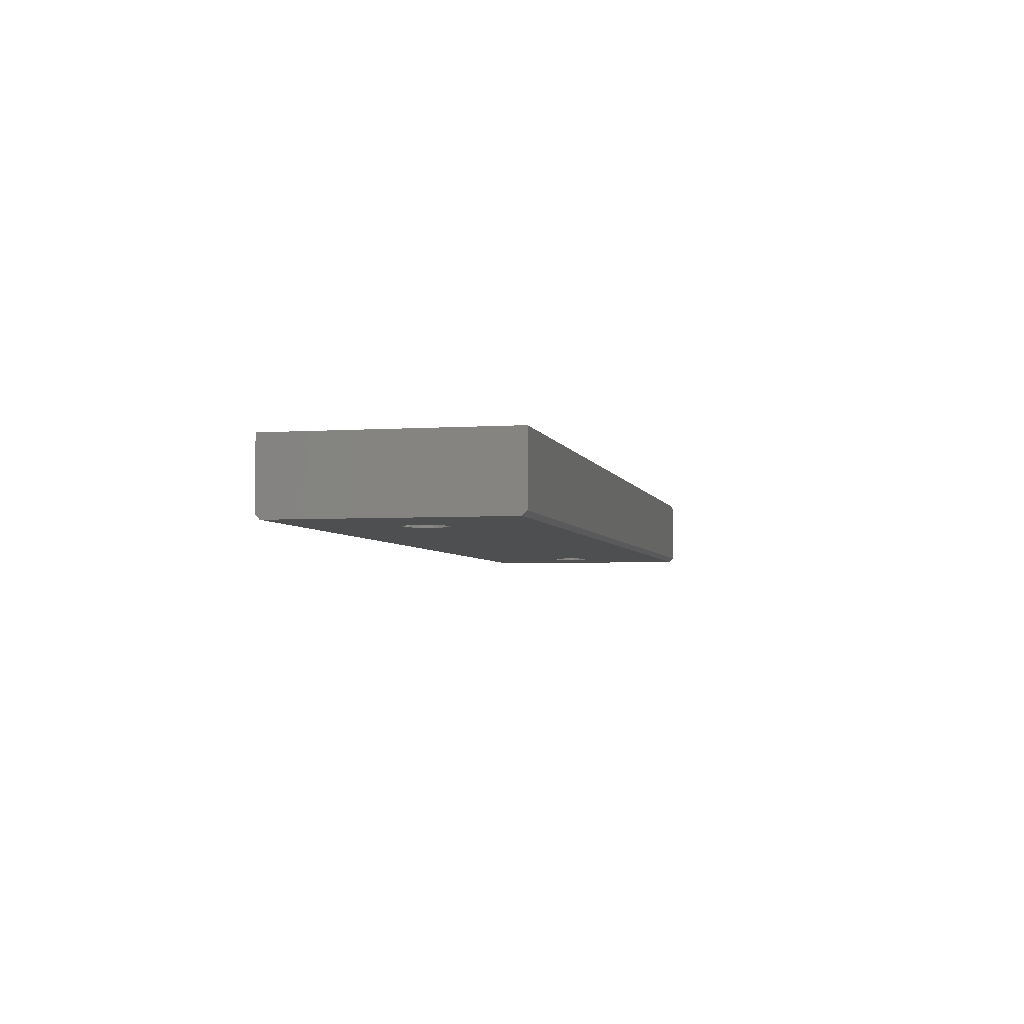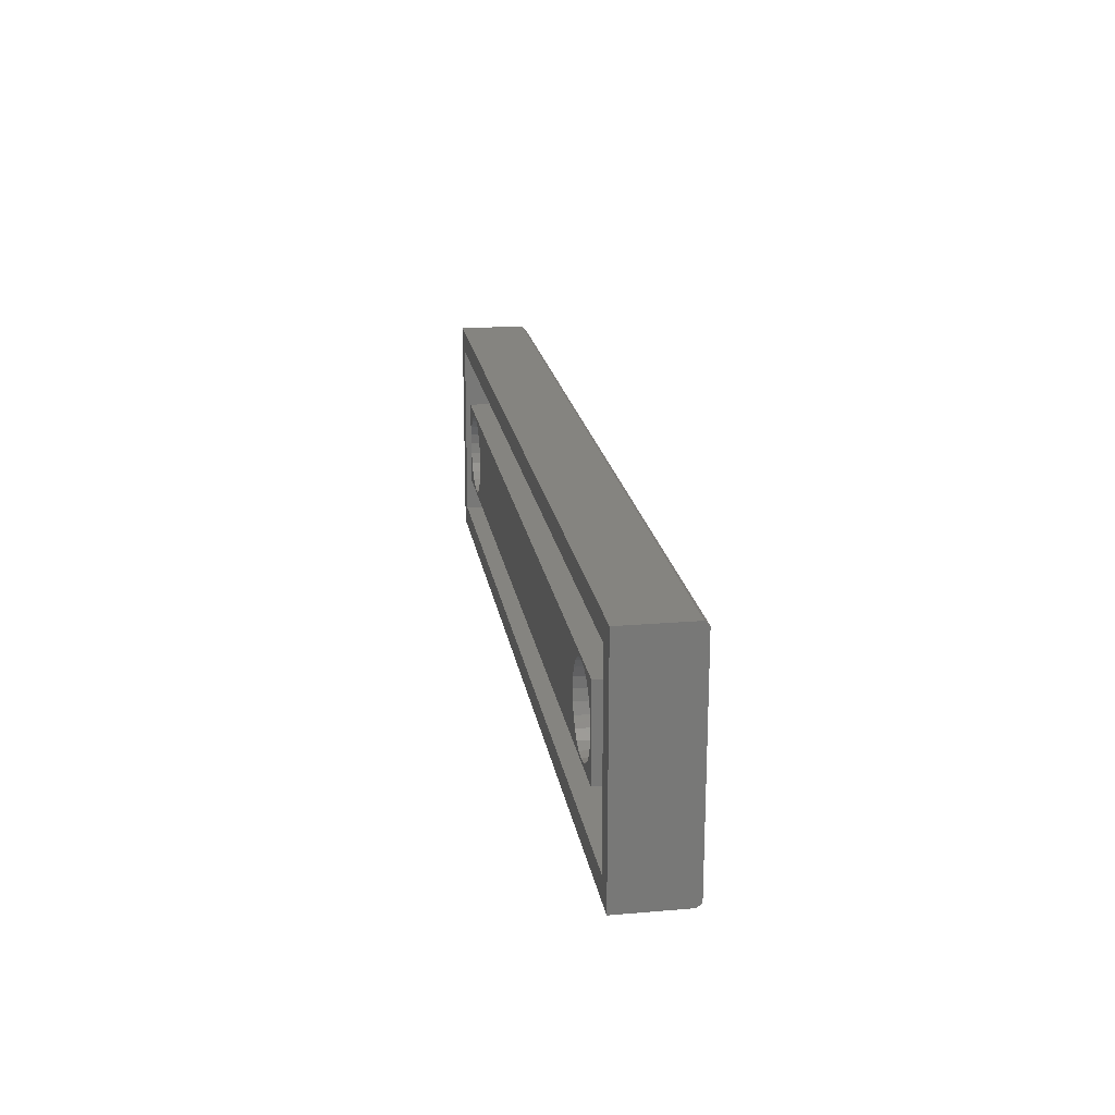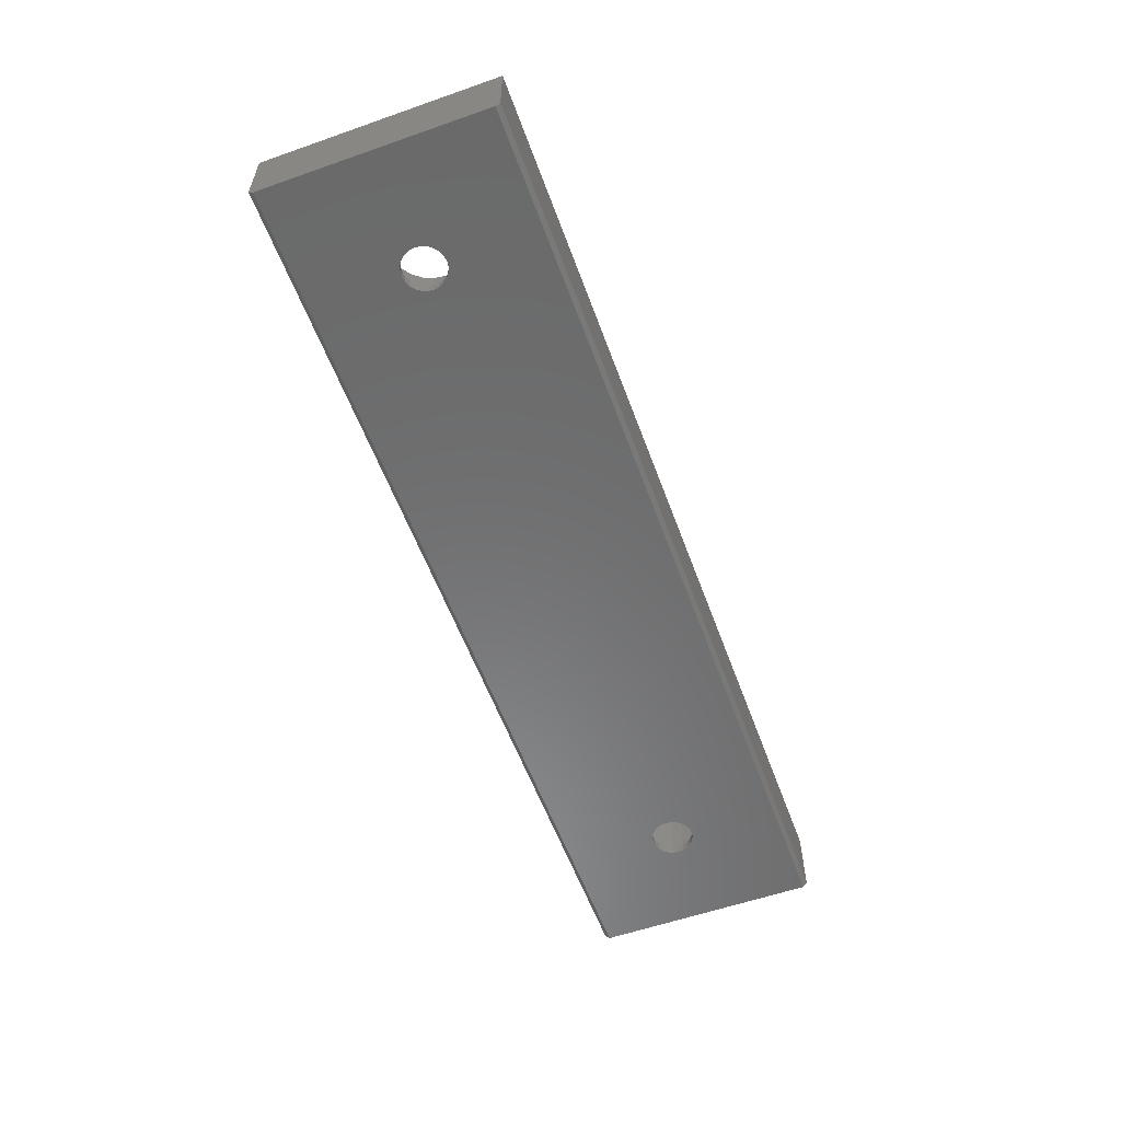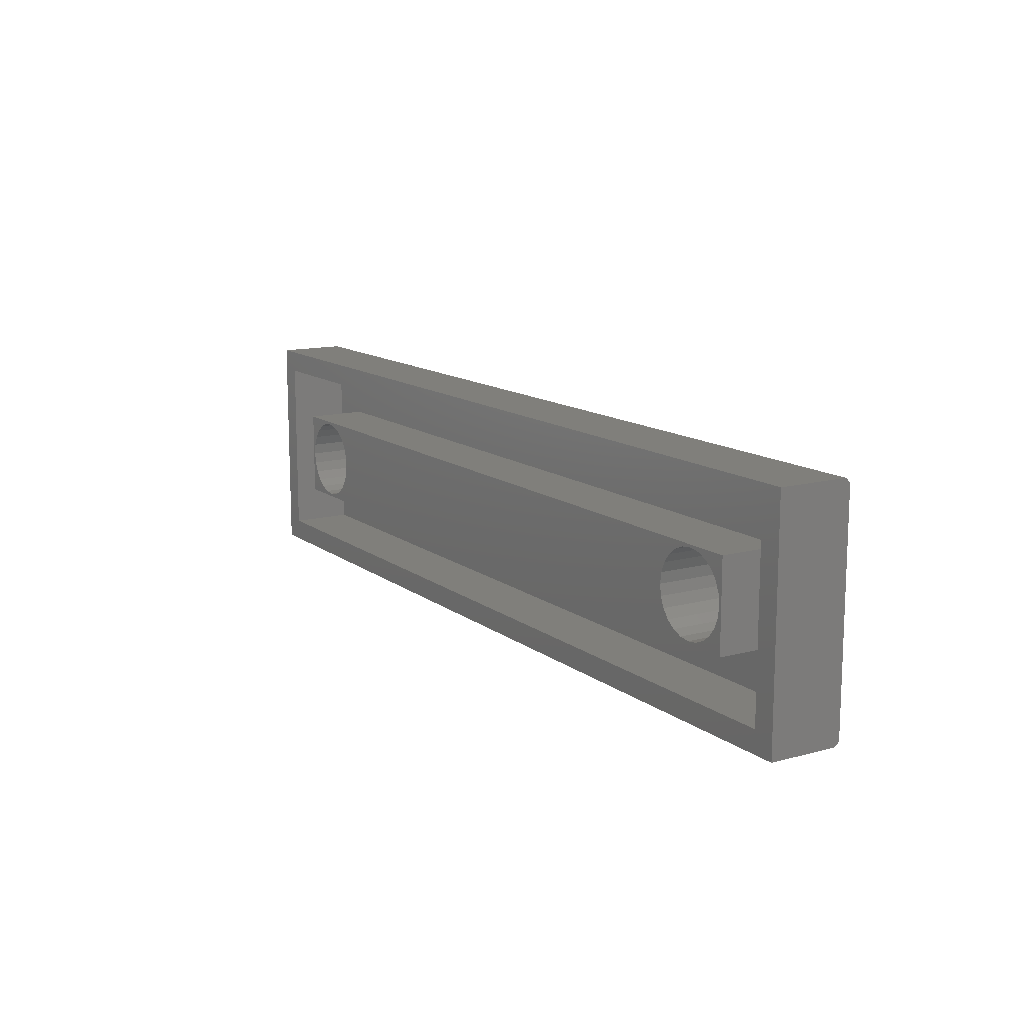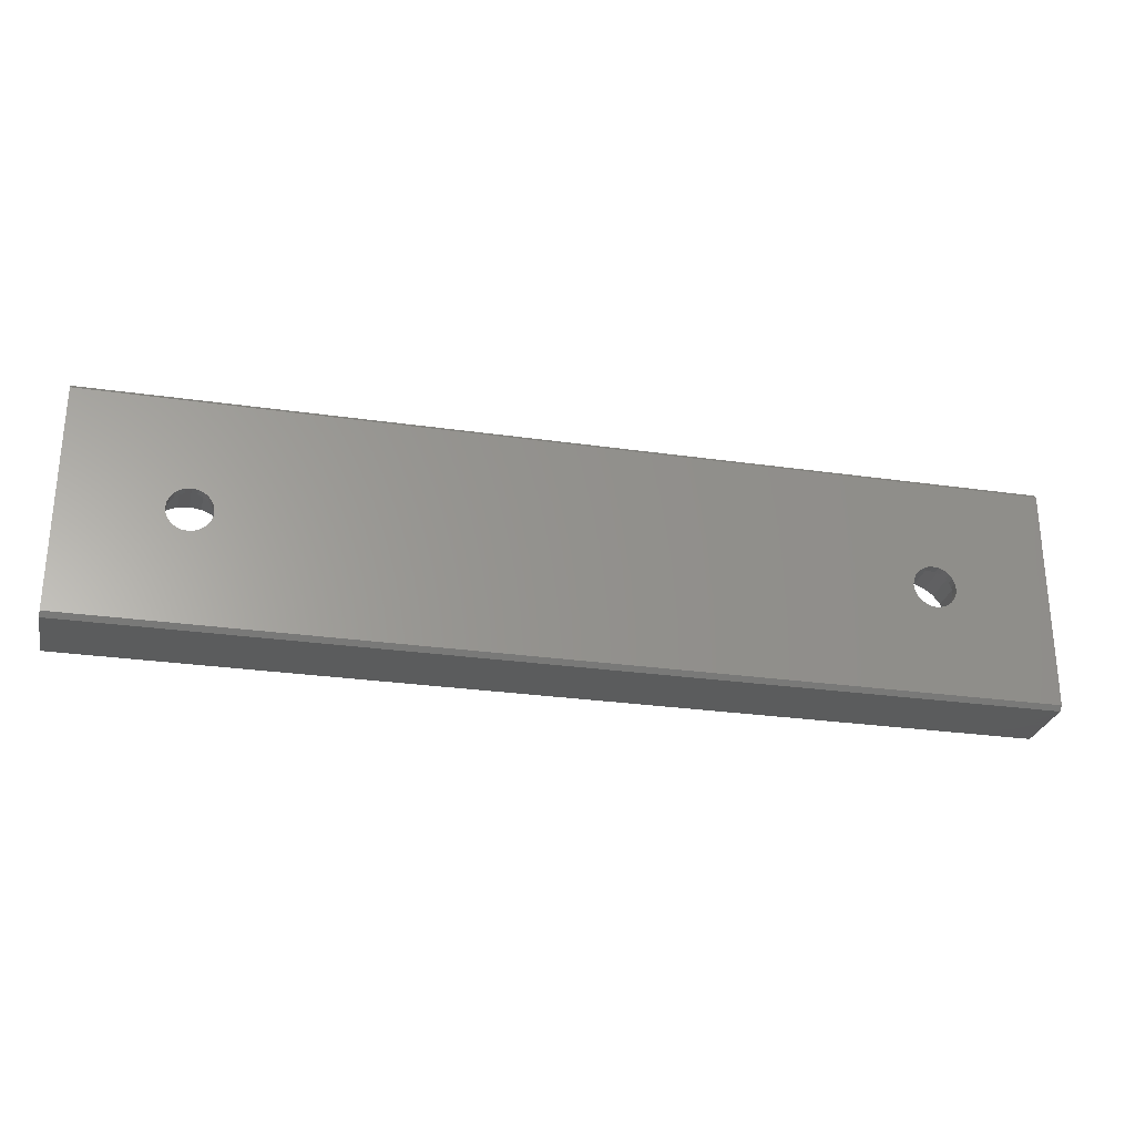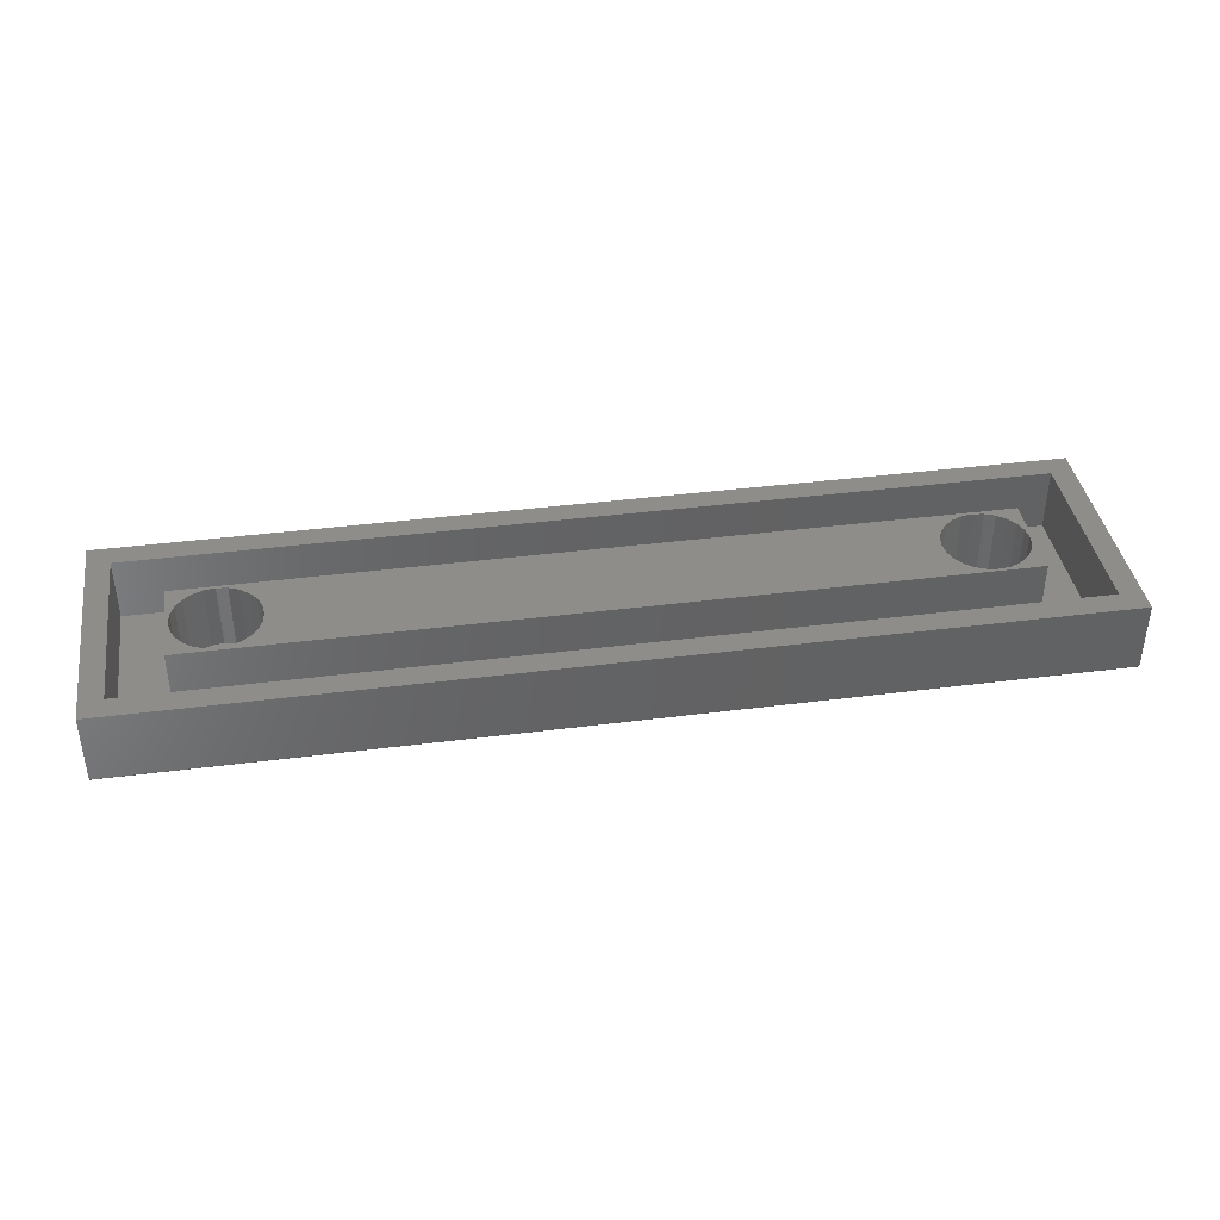
<metadata>
{"format":"stl","ext":"stl","renderer":"f3d","projection":"perspective","resolution":1024,"background":"white","views":[{"elev":-4.0,"azim":-77.5,"up":"+Z"},{"elev":19.8,"azim":81.0,"up":"+Y"},{"elev":-57.1,"azim":-70.0,"up":"+Z"},{"elev":13.0,"azim":58.3,"up":"+Y"},{"elev":-27.4,"azim":167.5,"up":"+Y"},{"elev":39.2,"azim":170.9,"up":"+Z"}]}
</metadata>
<code>
# stl→obj: 220 verts, 444 faces
v -13 -13 8.2
v -10.5 -10.5 8.2
v -13 13 8.2
v 91.35 -13 8.2
v 88.85 -10.5 8.2
v 88.85 10.5 8.2
v -10.5 10.5 8.2
v 91.35 13 8.2
v -13 12.5 0
v -1.697 1.697 0
v -13 -12.5 0
v -1.2 2.078 0
v -0.6212 2.318 0
v 0 2.4 0
v 91.35 12.5 0
v -2.078 1.2 0
v -2.318 0.6212 0
v -2.4 0 0
v 0.6212 2.318 0
v 1.2 2.078 0
v 1.697 1.697 0
v 2.078 1.2 0
v 2.318 0.6212 0
v 2.4 0 0
v 77.15 2.078 0
v 76.65 1.697 0
v 76.27 1.2 0
v 76.03 0.6212 0
v 75.95 0 0
v 77.73 2.318 0
v 78.35 2.4 0
v 78.97 2.318 0
v 79.55 2.078 0
v 80.05 1.697 0
v 80.43 1.2 0
v 80.67 0.6212 0
v 80.75 0 0
v 0 -2.4 0
v 91.35 -12.5 0
v -0.6212 -2.318 0
v -1.2 -2.078 0
v -1.697 -1.697 0
v -2.078 -1.2 0
v -2.318 -0.6212 0
v 0.6212 -2.318 0
v 1.2 -2.078 0
v 1.697 -1.697 0
v 2.078 -1.2 0
v 2.318 -0.6212 0
v 77.15 -2.078 0
v 76.65 -1.697 0
v 76.27 -1.2 0
v 76.03 -0.6212 0
v 77.73 -2.318 0
v 78.35 -2.4 0
v 78.97 -2.318 0
v 79.55 -2.078 0
v 80.05 -1.697 0
v 80.43 -1.2 0
v 80.67 -0.6212 0
v 73.81 -1.216 1
v 73.81 1.216 1
v 73.65 0 1
v 74.28 -2.35 1
v 74.28 2.35 1
v 75.03 -3.323 1
v 75.03 3.323 1
v 76 -4.07 1
v 75.95 0 1
v 76.03 -0.6212 1
v 77.13 -4.54 1
v 76.27 -1.2 1
v 76.65 -1.697 1
v 77.15 -2.078 1
v 78.35 -4.7 1
v 77.73 -2.318 1
v 78.35 -2.4 1
v 79.57 -4.54 1
v 78.97 -2.318 1
v 79.55 -2.078 1
v 80.05 -1.697 1
v 80.7 -4.07 1
v 80.43 -1.2 1
v 80.67 -0.6212 1
v 80.75 0 1
v 81.67 -3.323 1
v 76 4.07 1
v 76.03 0.6212 1
v 77.13 4.54 1
v 76.27 1.2 1
v 76.65 1.697 1
v 77.15 2.078 1
v 78.35 4.7 1
v 77.73 2.318 1
v 78.35 2.4 1
v 78.97 2.318 1
v 79.57 4.54 1
v 79.55 2.078 1
v 80.05 1.697 1
v 80.7 4.07 1
v 80.43 1.2 1
v 80.67 0.6212 1
v 81.67 3.323 1
v 82.42 -2.35 1
v 82.42 2.35 1
v 82.89 -1.216 1
v 82.89 1.216 1
v 83.05 0 1
v -4.54 -1.216 1
v -4.54 1.216 1
v -4.7 0 1
v -4.07 -2.35 1
v -4.07 2.35 1
v -3.323 -3.323 1
v -3.323 3.323 1
v -2.35 -4.07 1
v -2.4 0 1
v -2.318 -0.6212 1
v -1.216 -4.54 1
v -2.078 -1.2 1
v -1.697 -1.697 1
v -1.2 -2.078 1
v 0 -4.7 1
v -0.6212 -2.318 1
v 0 -2.4 1
v 1.216 -4.54 1
v 0.6212 -2.318 1
v 1.2 -2.078 1
v 1.697 -1.697 1
v 2.35 -4.07 1
v 2.078 -1.2 1
v 2.318 -0.6212 1
v 2.4 0 1
v 3.323 -3.323 1
v -2.35 4.07 1
v -2.318 0.6212 1
v -1.216 4.54 1
v -2.078 1.2 1
v -1.697 1.697 1
v -1.2 2.078 1
v 0 4.7 1
v -0.6212 2.318 1
v 0 2.4 1
v 0.6212 2.318 1
v 1.216 4.54 1
v 1.2 2.078 1
v 1.697 1.697 1
v 2.35 4.07 1
v 2.078 1.2 1
v 2.318 0.6212 1
v 3.323 3.323 1
v 4.07 -2.35 1
v 4.07 2.35 1
v 4.54 -1.216 1
v 4.54 1.216 1
v 4.7 0 1
v -5 -5 8.2
v -4.7 0 8.2
v -5 5 8.2
v -4.54 -1.216 8.2
v -4.07 -2.35 8.2
v -3.323 -3.323 8.2
v -2.35 -4.07 8.2
v -1.216 -4.54 8.2
v 0 -4.7 8.2
v 83.35 -5 8.2
v 1.216 -4.54 8.2
v 2.35 -4.07 8.2
v 3.323 -3.323 8.2
v 4.07 -2.35 8.2
v 4.54 -1.216 8.2
v 78.35 -4.7 8.2
v 4.7 0 8.2
v 77.13 -4.54 8.2
v 76 -4.07 8.2
v 75.03 -3.323 8.2
v 74.28 -2.35 8.2
v 73.81 -1.216 8.2
v 73.65 0 8.2
v 79.57 -4.54 8.2
v 80.7 -4.07 8.2
v 81.67 -3.323 8.2
v 82.42 -2.35 8.2
v 82.89 -1.216 8.2
v 83.05 0 8.2
v 0 4.7 8.2
v 83.35 5 8.2
v -1.216 4.54 8.2
v -2.35 4.07 8.2
v -3.323 3.323 8.2
v -4.07 2.35 8.2
v -4.54 1.216 8.2
v 1.216 4.54 8.2
v 2.35 4.07 8.2
v 3.323 3.323 8.2
v 4.07 2.35 8.2
v 4.54 1.216 8.2
v 78.35 4.7 8.2
v 77.13 4.54 8.2
v 76 4.07 8.2
v 75.03 3.323 8.2
v 74.28 2.35 8.2
v 73.81 1.216 8.2
v 79.57 4.54 8.2
v 80.7 4.07 8.2
v 81.67 3.323 8.2
v 82.42 2.35 8.2
v 82.89 1.216 8.2
v 88.85 -10.5 1.2
v 88.85 10.5 1.2
v -5 -5 1.2
v -5 5 1.2
v -10.5 10.5 1.2
v -10.5 -10.5 1.2
v 83.35 5 1.2
v 83.35 -5 1.2
v 91.35 13 0.5
v -13 13 0.5
v -13 -13 0.5
v 91.35 -13 0.5
f 1 2 3
f 2 1 4
f 2 4 5
f 5 4 6
f 3 7 8
f 7 3 2
f 8 7 6
f 8 6 4
f 9 10 11
f 10 9 12
f 12 9 13
f 13 9 14
f 14 9 15
f 11 10 16
f 11 16 17
f 11 17 18
f 14 15 19
f 19 15 20
f 20 15 21
f 21 15 22
f 22 15 23
f 23 15 24
f 24 15 25
f 24 25 26
f 24 26 27
f 24 27 28
f 24 28 29
f 25 15 30
f 30 15 31
f 31 15 32
f 32 15 33
f 33 15 34
f 34 15 35
f 35 15 36
f 36 15 37
f 11 38 39
f 38 11 40
f 40 11 41
f 41 11 42
f 42 11 43
f 43 11 44
f 44 11 18
f 39 38 45
f 39 45 46
f 39 46 47
f 39 47 48
f 39 48 49
f 39 49 24
f 39 24 50
f 50 24 51
f 51 24 52
f 52 24 53
f 53 24 29
f 39 50 54
f 39 54 55
f 39 55 56
f 39 56 57
f 39 57 58
f 39 58 59
f 39 59 60
f 39 60 37
f 39 37 15
f 61 62 63
f 62 61 64
f 62 64 65
f 65 64 66
f 65 66 67
f 67 66 68
f 67 68 69
f 69 68 70
f 70 68 71
f 70 71 72
f 72 71 73
f 73 71 74
f 74 71 75
f 74 75 76
f 76 75 77
f 77 75 78
f 77 78 79
f 79 78 80
f 80 78 81
f 81 78 82
f 81 82 83
f 83 82 84
f 84 82 85
f 85 82 86
f 69 87 67
f 87 69 88
f 87 88 89
f 89 88 90
f 89 90 91
f 89 91 92
f 89 92 93
f 93 92 94
f 93 94 95
f 93 95 96
f 93 96 97
f 97 96 98
f 97 98 99
f 97 99 100
f 100 99 101
f 100 101 102
f 100 102 85
f 100 85 103
f 103 85 86
f 103 86 104
f 103 104 105
f 105 104 106
f 105 106 107
f 107 106 108
f 99 33 34
f 33 99 98
f 96 31 32
f 31 96 95
f 85 60 84
f 60 85 37
f 94 25 30
f 25 94 92
f 26 90 27
f 90 26 91
f 102 37 85
f 37 102 36
f 92 26 25
f 26 92 91
f 95 30 31
f 30 95 94
f 99 35 101
f 35 99 34
f 27 88 28
f 88 27 90
f 28 69 29
f 69 28 88
f 29 70 53
f 70 29 69
f 53 72 52
f 72 53 70
f 101 36 102
f 36 101 35
f 98 32 33
f 32 98 96
f 73 50 51
f 50 73 74
f 74 54 50
f 54 74 76
f 52 73 51
f 73 52 72
f 77 56 55
f 56 77 79
f 84 59 83
f 59 84 60
f 83 58 81
f 58 83 59
f 76 55 54
f 55 76 77
f 80 58 57
f 58 80 81
f 79 57 56
f 57 79 80
f 109 110 111
f 110 109 112
f 110 112 113
f 113 112 114
f 113 114 115
f 115 114 116
f 115 116 117
f 117 116 118
f 118 116 119
f 118 119 120
f 120 119 121
f 121 119 122
f 122 119 123
f 122 123 124
f 124 123 125
f 125 123 126
f 125 126 127
f 127 126 128
f 128 126 129
f 129 126 130
f 129 130 131
f 131 130 132
f 132 130 133
f 133 130 134
f 117 135 115
f 135 117 136
f 135 136 137
f 137 136 138
f 137 138 139
f 137 139 140
f 137 140 141
f 141 140 142
f 141 142 143
f 141 143 144
f 141 144 145
f 145 144 146
f 145 146 147
f 145 147 148
f 148 147 149
f 148 149 150
f 148 150 133
f 148 133 151
f 151 133 134
f 151 134 152
f 151 152 153
f 153 152 154
f 153 154 155
f 155 154 156
f 150 24 133
f 24 150 23
f 147 20 21
f 20 147 146
f 143 13 14
f 13 143 142
f 140 10 12
f 10 140 139
f 133 49 132
f 49 133 24
f 146 19 20
f 19 146 144
f 142 12 13
f 12 142 140
f 10 138 16
f 138 10 139
f 16 136 17
f 136 16 138
f 17 117 18
f 117 17 136
f 18 118 44
f 118 18 117
f 144 14 19
f 14 144 143
f 44 120 43
f 120 44 118
f 149 23 150
f 23 149 22
f 147 22 149
f 22 147 21
f 43 121 42
f 121 43 120
f 132 48 131
f 48 132 49
f 121 41 42
f 41 121 122
f 128 47 46
f 47 128 129
f 124 38 40
f 38 124 125
f 131 47 129
f 47 131 48
f 125 45 38
f 45 125 127
f 127 46 45
f 46 127 128
f 122 40 41
f 40 122 124
f 157 158 159
f 158 157 160
f 160 157 161
f 161 157 162
f 162 157 163
f 163 157 164
f 164 157 165
f 165 157 166
f 165 166 167
f 167 166 168
f 168 166 169
f 169 166 170
f 170 166 171
f 171 166 172
f 171 172 173
f 173 172 174
f 173 174 175
f 173 175 176
f 173 176 177
f 173 177 178
f 173 178 179
f 172 166 180
f 180 166 181
f 181 166 182
f 182 166 183
f 183 166 184
f 184 166 185
f 159 186 187
f 186 159 188
f 188 159 189
f 189 159 190
f 190 159 191
f 191 159 192
f 192 159 158
f 187 186 193
f 187 193 194
f 187 194 195
f 187 195 196
f 187 196 197
f 187 197 198
f 198 197 173
f 198 173 199
f 199 173 200
f 200 173 201
f 201 173 202
f 202 173 203
f 203 173 179
f 187 198 204
f 187 204 205
f 187 205 206
f 187 206 207
f 187 207 208
f 187 208 185
f 187 185 166
f 6 209 5
f 209 6 210
f 159 211 157
f 211 159 212
f 213 2 214
f 2 213 7
f 215 166 216
f 166 215 187
f 214 211 213
f 211 214 209
f 211 209 216
f 216 209 215
f 213 212 210
f 212 213 211
f 210 212 215
f 210 215 209
f 2 209 214
f 209 2 5
f 159 215 212
f 215 159 187
f 166 211 216
f 211 166 157
f 6 213 210
f 213 6 7
f 194 145 148
f 145 194 193
f 111 160 109
f 160 111 158
f 162 116 114
f 116 162 163
f 163 119 116
f 119 163 164
f 3 217 218
f 217 3 8
f 197 156 173
f 156 197 155
f 188 135 137
f 135 188 189
f 189 115 135
f 115 189 190
f 164 123 119
f 123 164 165
f 167 130 126
f 130 167 168
f 168 134 130
f 134 168 169
f 170 134 169
f 134 170 152
f 195 153 196
f 153 195 151
f 196 155 197
f 155 196 153
f 186 137 141
f 137 186 188
f 115 191 113
f 191 115 190
f 113 192 110
f 192 113 191
f 112 162 114
f 162 112 161
f 165 126 123
f 126 165 167
f 171 152 170
f 152 171 154
f 4 219 220
f 219 4 1
f 173 154 171
f 154 173 156
f 39 4 220
f 4 39 8
f 8 39 15
f 8 15 217
f 3 219 1
f 219 3 11
f 11 3 9
f 9 3 218
f 195 148 151
f 148 195 194
f 110 158 111
f 158 110 192
f 193 141 145
f 141 193 186
f 109 161 112
f 161 109 160
f 180 82 78
f 82 180 181
f 184 104 183
f 104 184 106
f 207 107 208
f 107 207 105
f 181 86 82
f 86 181 182
f 185 106 184
f 106 185 108
f 206 105 207
f 105 206 103
f 65 203 62
f 203 65 202
f 67 202 65
f 202 67 201
f 199 87 89
f 87 199 200
f 208 108 185
f 108 208 107
f 204 93 97
f 93 204 198
f 61 177 64
f 177 61 178
f 176 68 66
f 68 176 175
f 183 86 182
f 86 183 104
f 175 71 68
f 71 175 174
f 206 100 103
f 100 206 205
f 62 179 63
f 179 62 203
f 205 97 100
f 97 205 204
f 63 178 61
f 178 63 179
f 172 78 75
f 78 172 180
f 200 67 87
f 67 200 201
f 198 89 93
f 89 198 199
f 64 176 66
f 176 64 177
f 174 75 71
f 75 174 172
f 217 9 218
f 9 217 15
f 39 219 11
f 219 39 220

</code>
